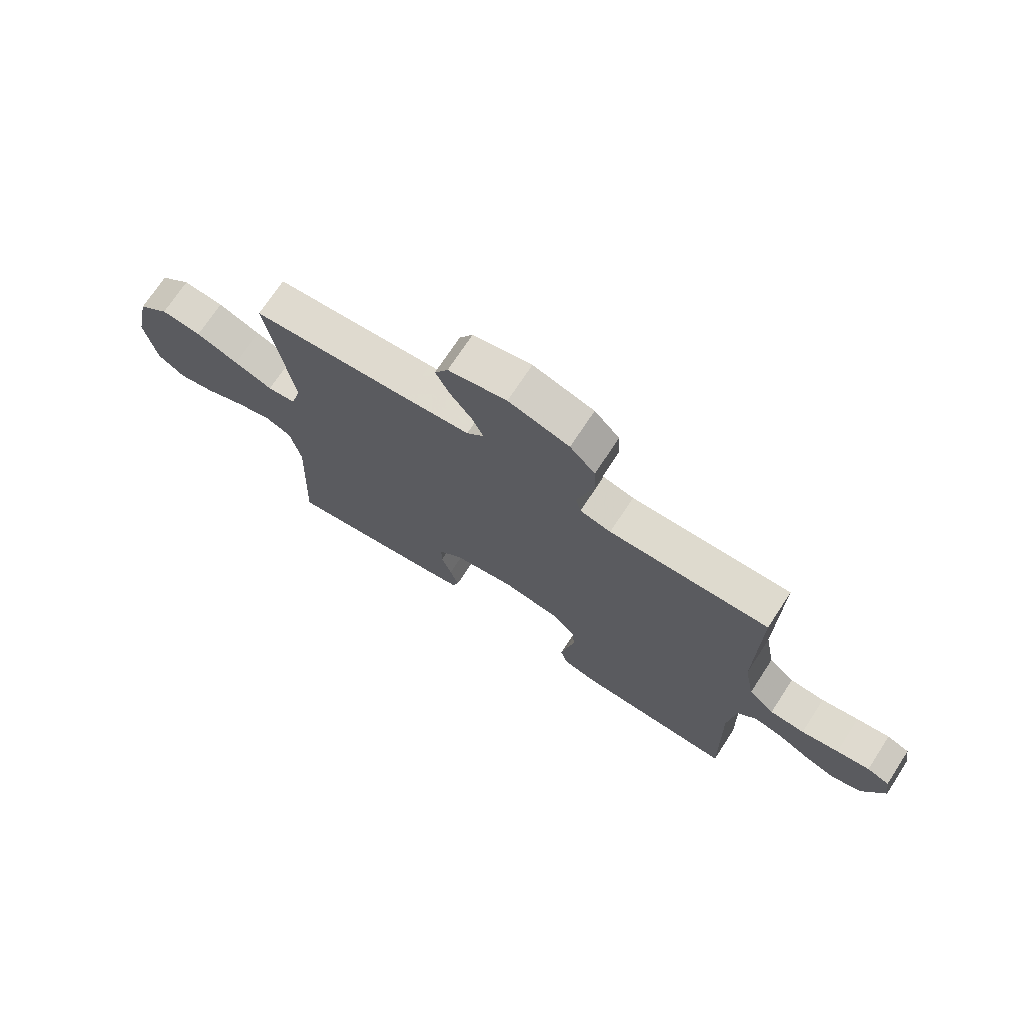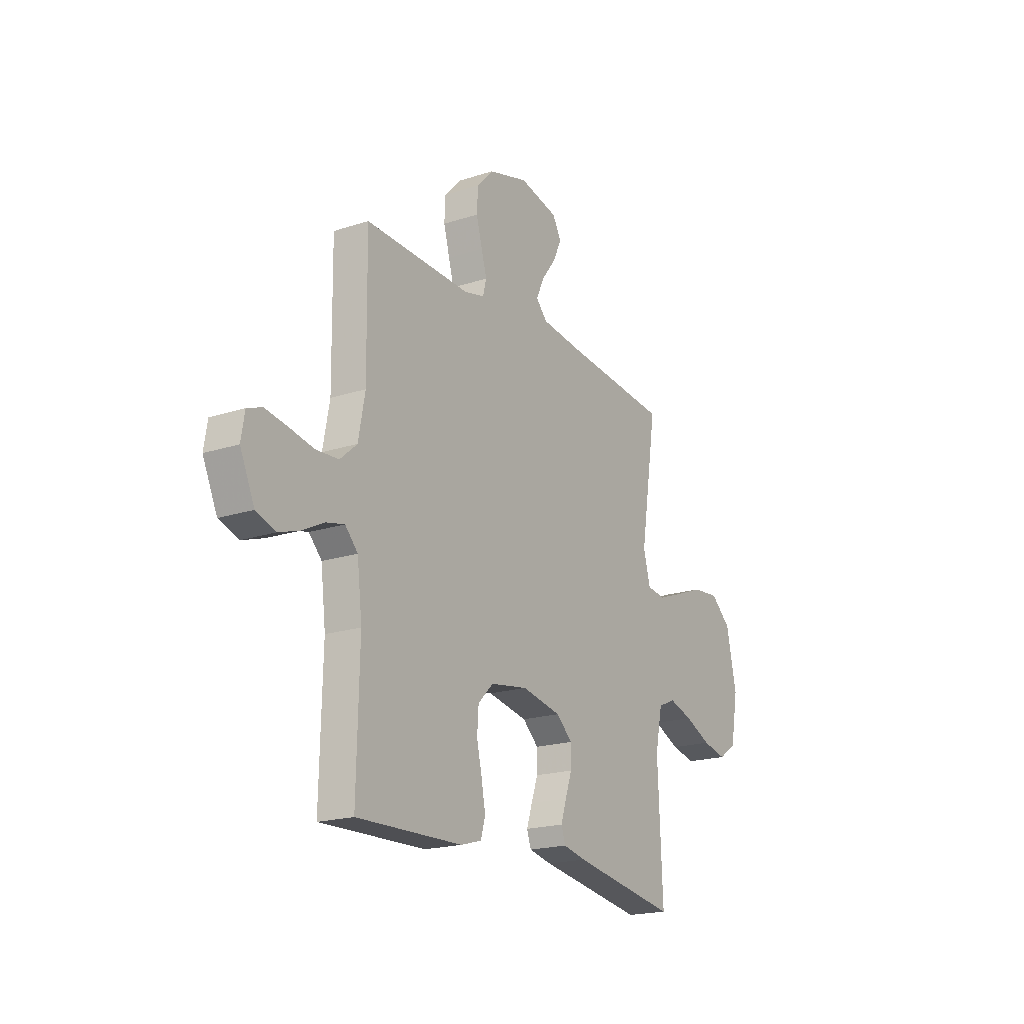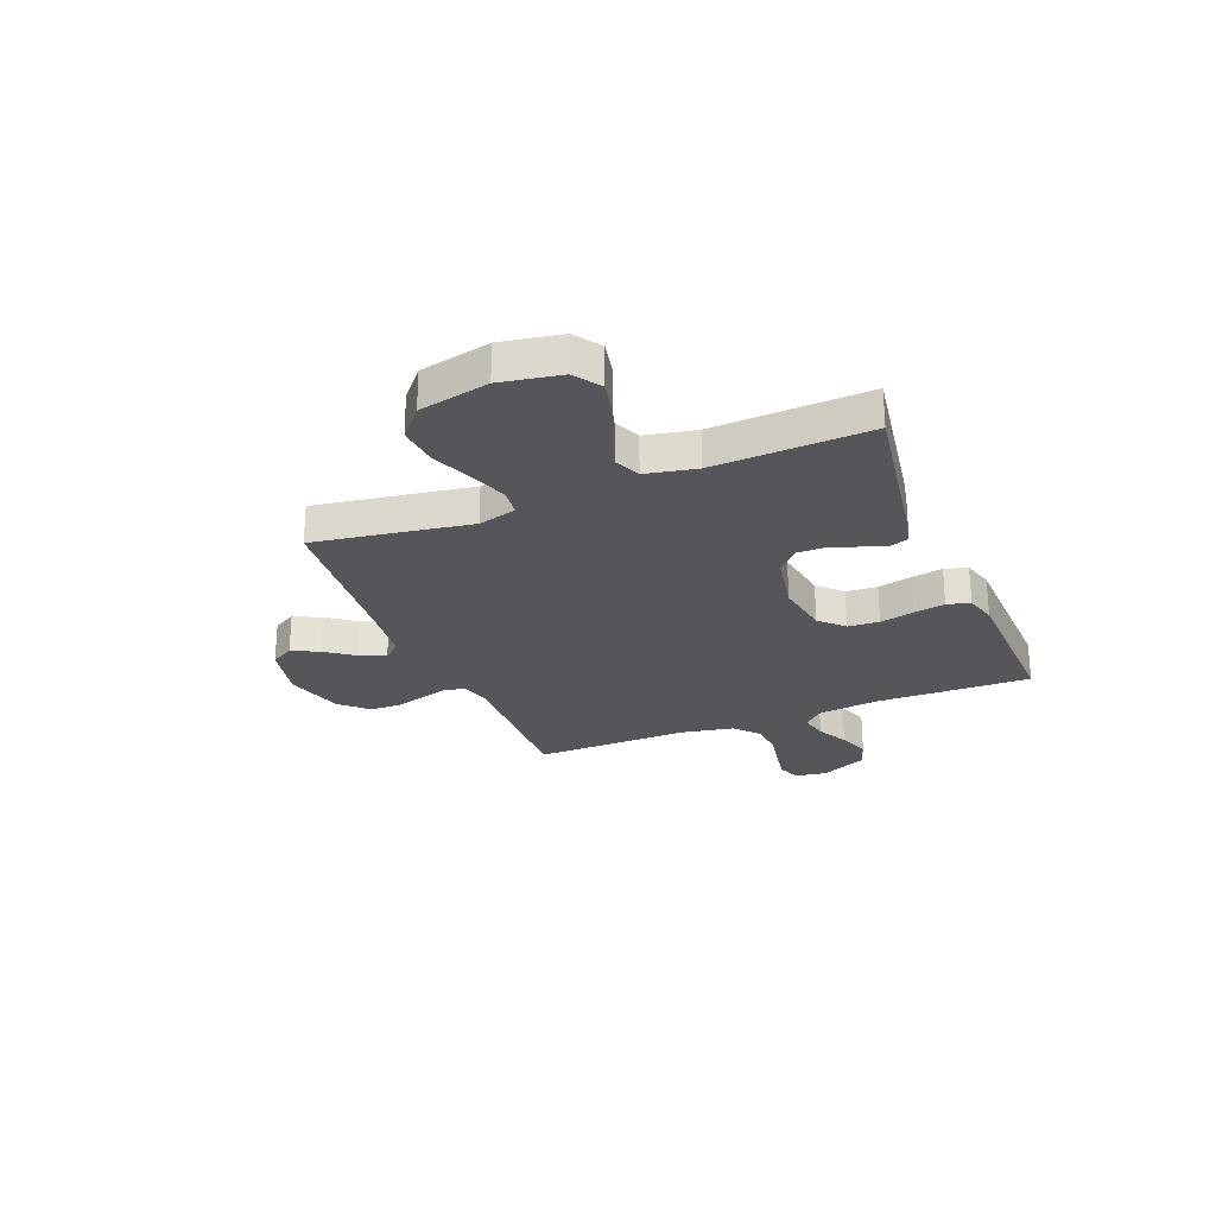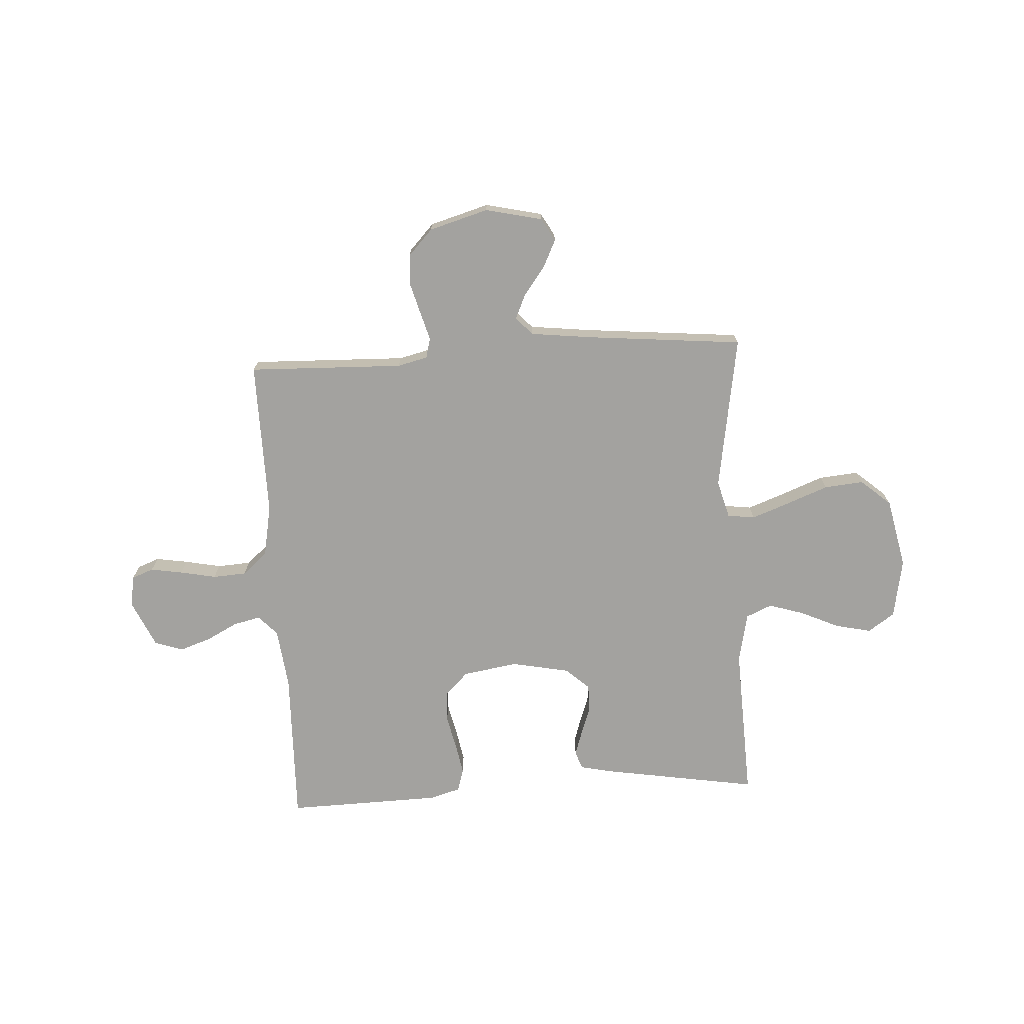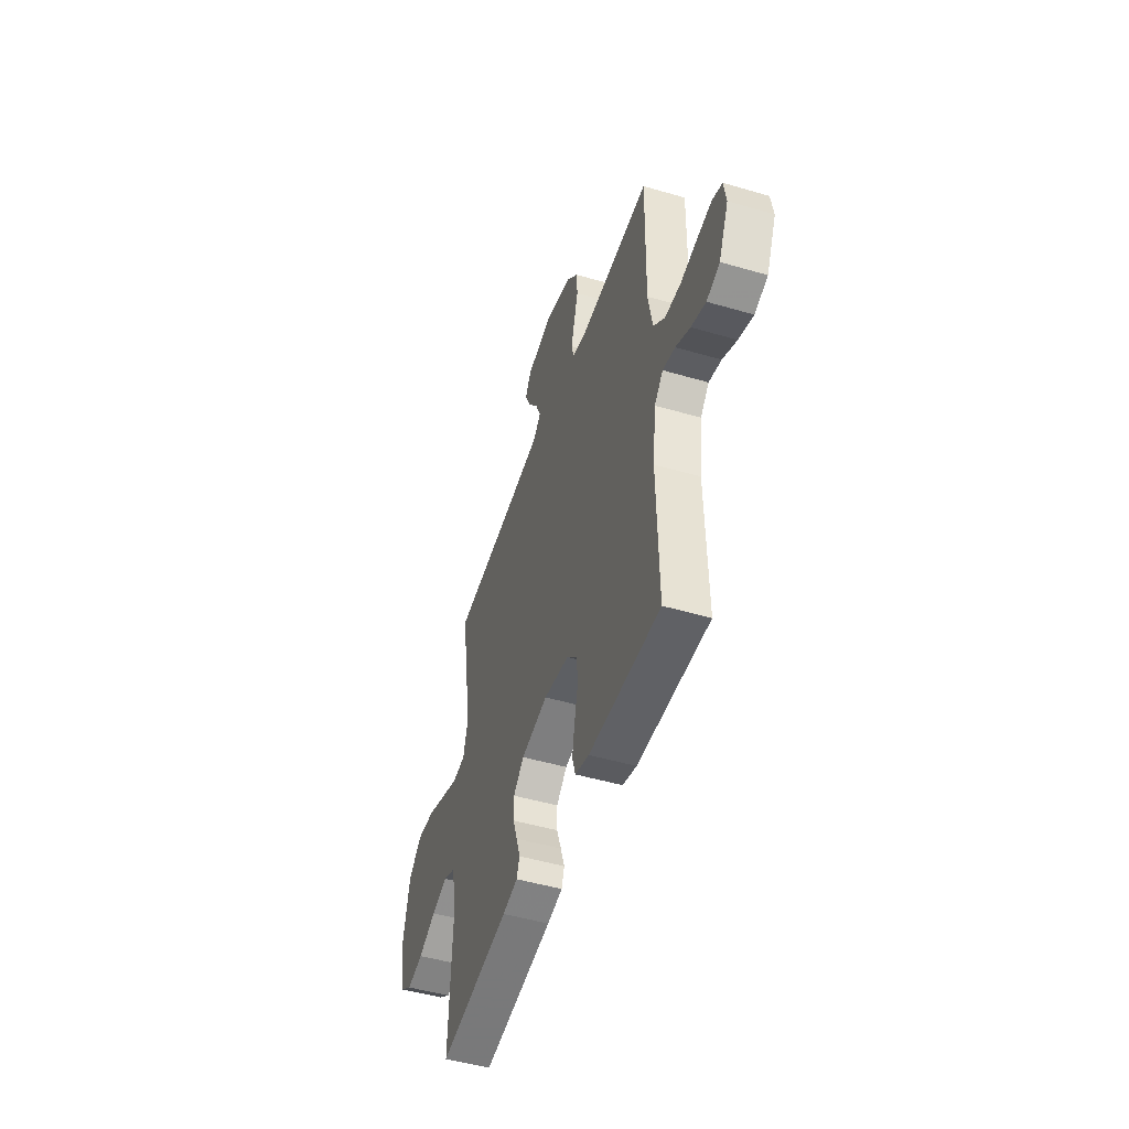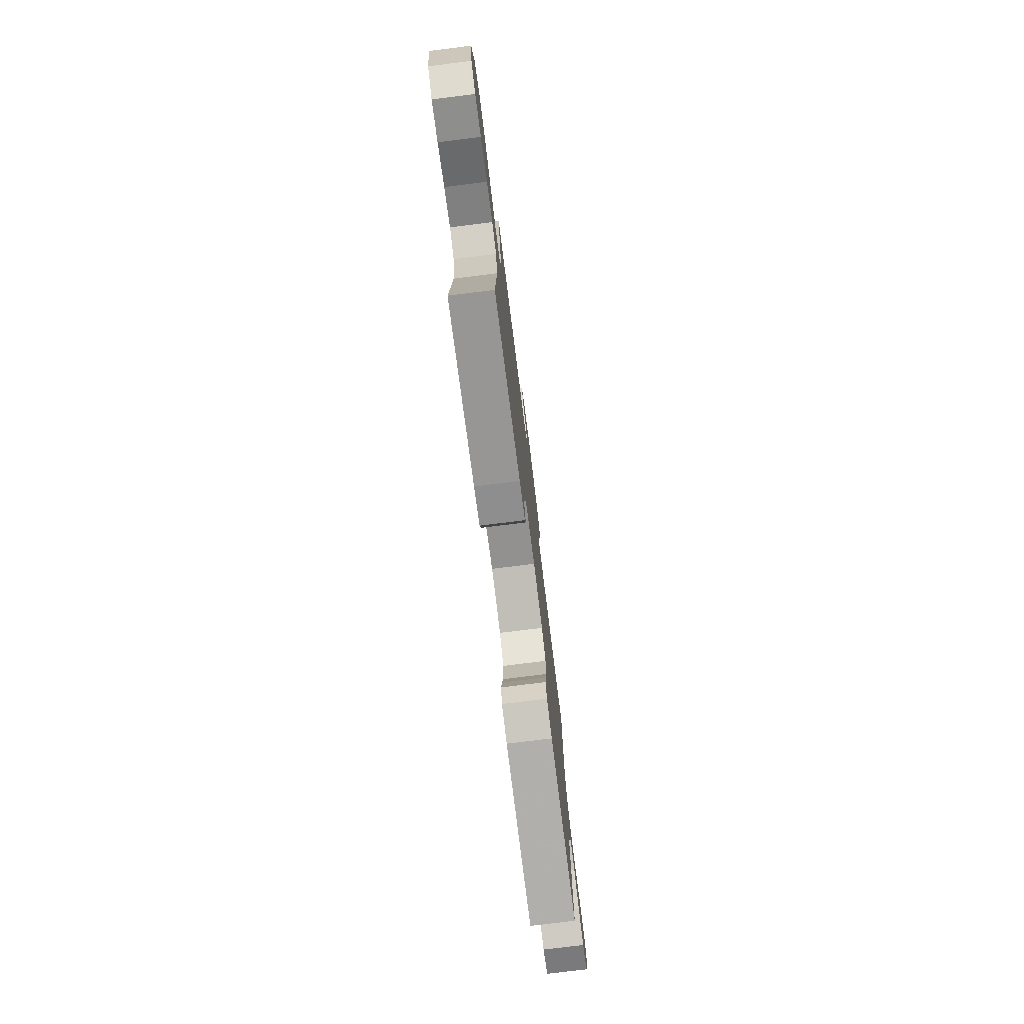
<metadata>
{"format":"obj","ext":"obj","renderer":"f3d","projection":"perspective","resolution":1024,"background":"white","views":[{"elev":71.7,"azim":-146.8,"up":"+Z"},{"elev":-19.5,"azim":-58.6,"up":"+Z"},{"elev":-26.0,"azim":112.1,"up":"+Y"},{"elev":-72.5,"azim":3.3,"up":"+Y"},{"elev":-48.7,"azim":-108.1,"up":"+Z"},{"elev":-76.9,"azim":97.1,"up":"+Z"}]}
</metadata>
<code>
v 0.5 0.07 -0.5
v 0.2 0.07 -0.451
v 0.135 0.07 -0.437
v 0.123 0.07 -0.402
v 0.139 0.07 -0.353
v 0.158 0.07 -0.299
v 0.158 0.07 -0.247
v 0.113 0.07 -0.206
v 0 0.07 -0.184
v -0.106 0.07 -0.201
v -0.15 0.07 -0.245
v -0.154 0.07 -0.305
v -0.139 0.07 -0.371
v -0.128 0.07 -0.431
v -0.141 0.07 -0.475
v -0.2 0.07 -0.492
v -0.5 0.07 -0.5
v -0.493 0.07 -0.2
v -0.507 0.07 -0.083
v -0.543 0.07 -0.045
v -0.595 0.07 -0.057
v -0.655 0.07 -0.088
v -0.716 0.07 -0.109
v -0.771 0.07 -0.09
v -0.812 0.07 0
v -0.802 0.07 0.061
v -0.76 0.07 0.077
v -0.698 0.07 0.067
v -0.628 0.07 0.053
v -0.563 0.07 0.057
v -0.515 0.07 0.099
v -0.496 0.07 0.2
v -0.5 0.07 0.5
v -0.2 0.07 0.491
v -0.142 0.07 0.505
v -0.132 0.07 0.544
v -0.147 0.07 0.597
v -0.164 0.07 0.658
v -0.161 0.07 0.718
v -0.114 0.07 0.768
v 0 0.07 0.801
v 0.11 0.07 0.776
v 0.135 0.07 0.732
v 0.11 0.07 0.68
v 0.069 0.07 0.625
v 0.047 0.07 0.576
v 0.079 0.07 0.542
v 0.2 0.07 0.528
v 0.5 0.07 0.5
v 0.452 0.07 0.2
v 0.472 0.07 0.127
v 0.525 0.07 0.12
v 0.598 0.07 0.147
v 0.678 0.07 0.178
v 0.754 0.07 0.185
v 0.812 0.07 0.135
v 0.841 0.07 0
v 0.82 0.07 -0.116
v 0.769 0.07 -0.151
v 0.7 0.07 -0.136
v 0.625 0.07 -0.102
v 0.557 0.07 -0.081
v 0.507 0.07 -0.103
v 0.487 0.07 -0.2
v 0.5 0 -0.5
v 0.2 0 -0.451
v 0.135 0 -0.437
v 0.123 0 -0.402
v 0.139 0 -0.353
v 0.158 0 -0.299
v 0.158 0 -0.247
v 0.113 0 -0.206
v 0 0 -0.184
v -0.106 0 -0.201
v -0.15 0 -0.245
v -0.154 0 -0.305
v -0.139 0 -0.371
v -0.128 0 -0.431
v -0.141 0 -0.475
v -0.2 0 -0.492
v -0.5 0 -0.5
v -0.493 0 -0.2
v -0.507 0 -0.083
v -0.543 0 -0.045
v -0.595 0 -0.057
v -0.655 0 -0.088
v -0.716 0 -0.109
v -0.771 0 -0.09
v -0.812 0 0
v -0.802 0 0.061
v -0.76 0 0.077
v -0.698 0 0.067
v -0.628 0 0.053
v -0.563 0 0.057
v -0.515 0 0.099
v -0.496 0 0.2
v -0.5 0 0.5
v -0.2 0 0.491
v -0.142 0 0.505
v -0.132 0 0.544
v -0.147 0 0.597
v -0.164 0 0.658
v -0.161 0 0.718
v -0.114 0 0.768
v 0 0 0.801
v 0.11 0 0.776
v 0.135 0 0.732
v 0.11 0 0.68
v 0.069 0 0.625
v 0.047 0 0.576
v 0.079 0 0.542
v 0.2 0 0.528
v 0.5 0 0.5
v 0.452 0 0.2
v 0.472 0 0.127
v 0.525 0 0.12
v 0.598 0 0.147
v 0.678 0 0.178
v 0.754 0 0.185
v 0.812 0 0.135
v 0.841 0 0
v 0.82 0 -0.116
v 0.769 0 -0.151
v 0.7 0 -0.136
v 0.625 0 -0.102
v 0.557 0 -0.081
v 0.507 0 -0.103
v 0.487 0 -0.2
f 59 60 61
f 58 59 61
f 57 58 61
f 56 57 61
f 55 56 61
f 54 55 61
f 53 54 61
f 52 53 61 62
f 51 52 62 63
f 48 49 50
f 51 63 64
f 50 51 64
f 48 50 64
f 47 48 64
f 43 44 45
f 42 43 45
f 41 42 45
f 40 41 45
f 39 40 45
f 38 39 45
f 37 38 45
f 36 37 45
f 35 36 45 46
f 32 33 34
f 31 32 34 35
f 27 28 29
f 26 27 29
f 25 26 29
f 24 25 29
f 23 24 29
f 22 23 29
f 21 22 29
f 20 21 29 30
f 19 20 30 31
f 16 17 18
f 15 16 18
f 14 15 18
f 13 14 18
f 12 13 18
f 19 31 35
f 18 19 35
f 12 18 35
f 11 12 35
f 4 5 6
f 3 4 6
f 2 3 6
f 1 2 6
f 64 1 6
f 64 6 7
f 47 64 7 8
f 35 46 47
f 11 35 47
f 10 11 47
f 9 10 47
f 8 9 47
f 125 124 123
f 125 123 122
f 125 122 121
f 125 121 120
f 125 120 119
f 125 119 118
f 125 118 117
f 126 125 117 116
f 127 126 116 115
f 114 113 112
f 128 127 115
f 128 115 114
f 128 114 112
f 128 112 111
f 109 108 107
f 109 107 106
f 109 106 105
f 109 105 104
f 109 104 103
f 109 103 102
f 109 102 101
f 109 101 100
f 110 109 100 99
f 98 97 96
f 99 98 96 95
f 93 92 91
f 93 91 90
f 93 90 89
f 93 89 88
f 93 88 87
f 93 87 86
f 93 86 85
f 94 93 85 84
f 95 94 84 83
f 82 81 80
f 82 80 79
f 82 79 78
f 82 78 77
f 82 77 76
f 99 95 83
f 99 83 82
f 99 82 76
f 99 76 75
f 70 69 68
f 70 68 67
f 70 67 66
f 70 66 65
f 70 65 128
f 71 70 128
f 72 71 128 111
f 111 110 99
f 111 99 75
f 111 75 74
f 111 74 73
f 111 73 72
f 1 65 66 2
f 2 66 67 3
f 3 67 68 4
f 4 68 69 5
f 5 69 70 6
f 6 70 71 7
f 7 71 72 8
f 8 72 73 9
f 9 73 74 10
f 10 74 75 11
f 11 75 76 12
f 12 76 77 13
f 13 77 78 14
f 14 78 79 15
f 15 79 80 16
f 16 80 81 17
f 17 81 82 18
f 18 82 83 19
f 19 83 84 20
f 20 84 85 21
f 21 85 86 22
f 22 86 87 23
f 23 87 88 24
f 24 88 89 25
f 25 89 90 26
f 26 90 91 27
f 27 91 92 28
f 28 92 93 29
f 29 93 94 30
f 30 94 95 31
f 31 95 96 32
f 32 96 97 33
f 33 97 98 34
f 34 98 99 35
f 35 99 100 36
f 36 100 101 37
f 37 101 102 38
f 38 102 103 39
f 39 103 104 40
f 40 104 105 41
f 41 105 106 42
f 42 106 107 43
f 43 107 108 44
f 44 108 109 45
f 45 109 110 46
f 46 110 111 47
f 47 111 112 48
f 48 112 113 49
f 49 113 114 50
f 50 114 115 51
f 51 115 116 52
f 52 116 117 53
f 53 117 118 54
f 54 118 119 55
f 55 119 120 56
f 56 120 121 57
f 57 121 122 58
f 58 122 123 59
f 59 123 124 60
f 60 124 125 61
f 61 125 126 62
f 62 126 127 63
f 63 127 128 64
f 64 128 65 1

</code>
